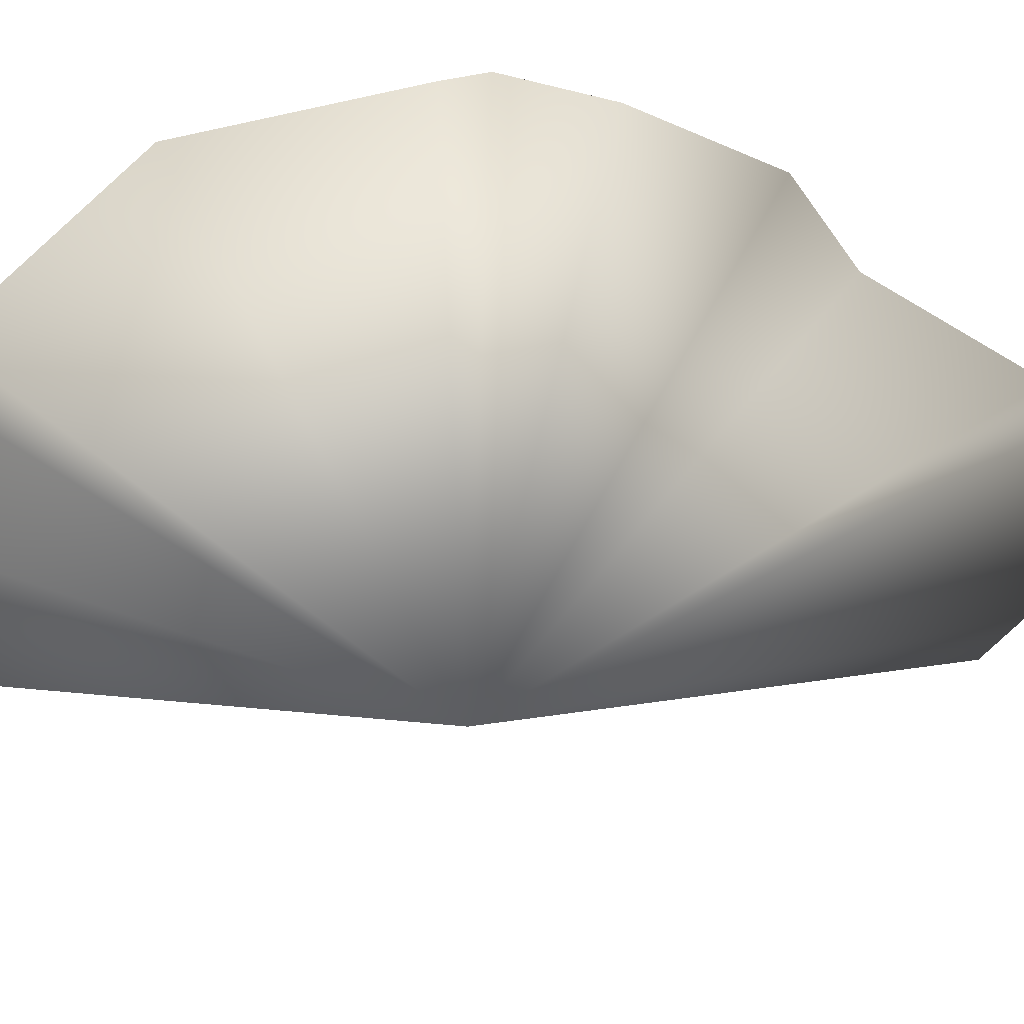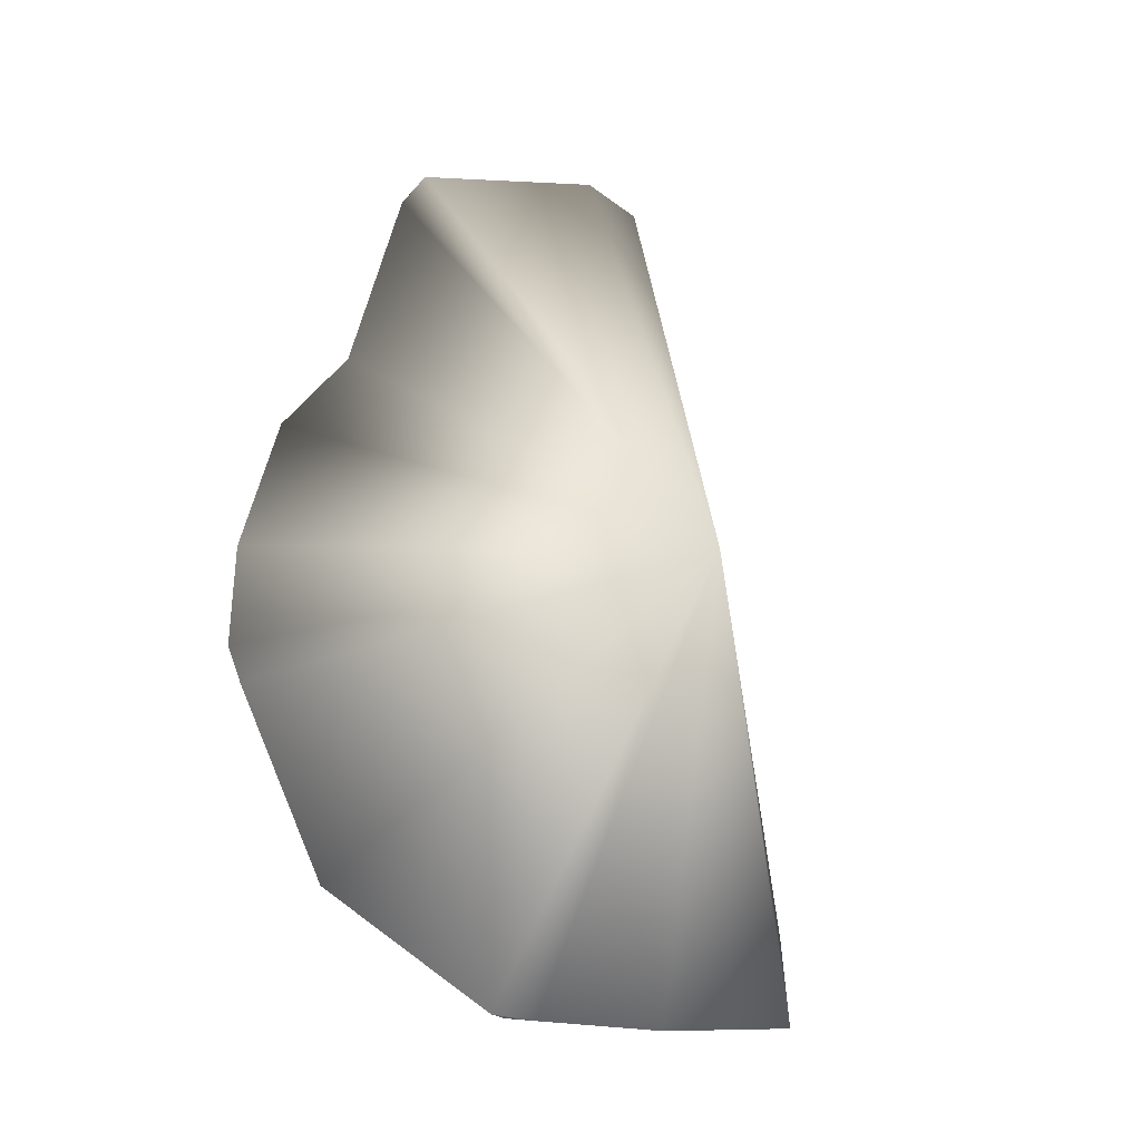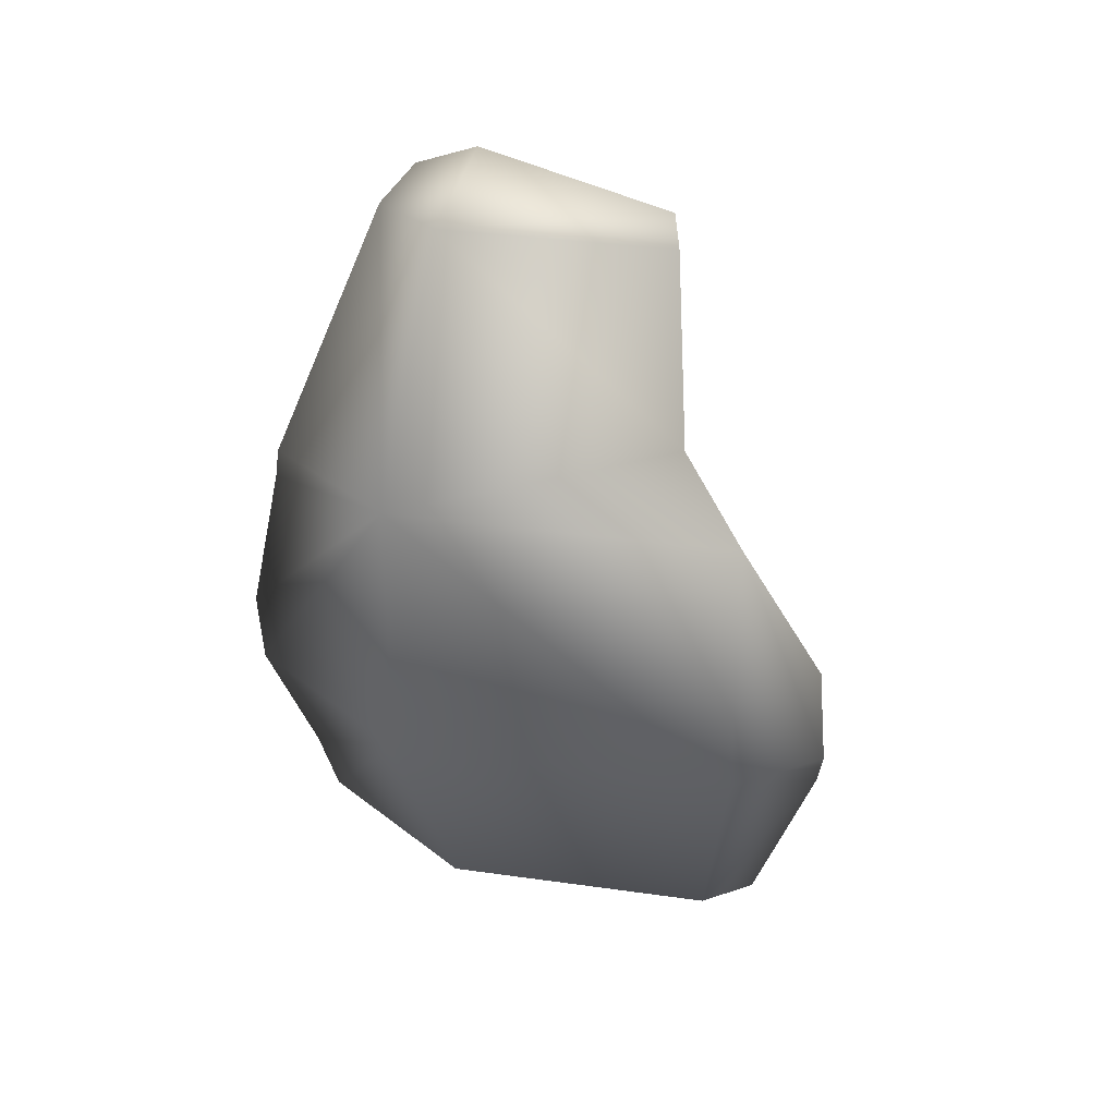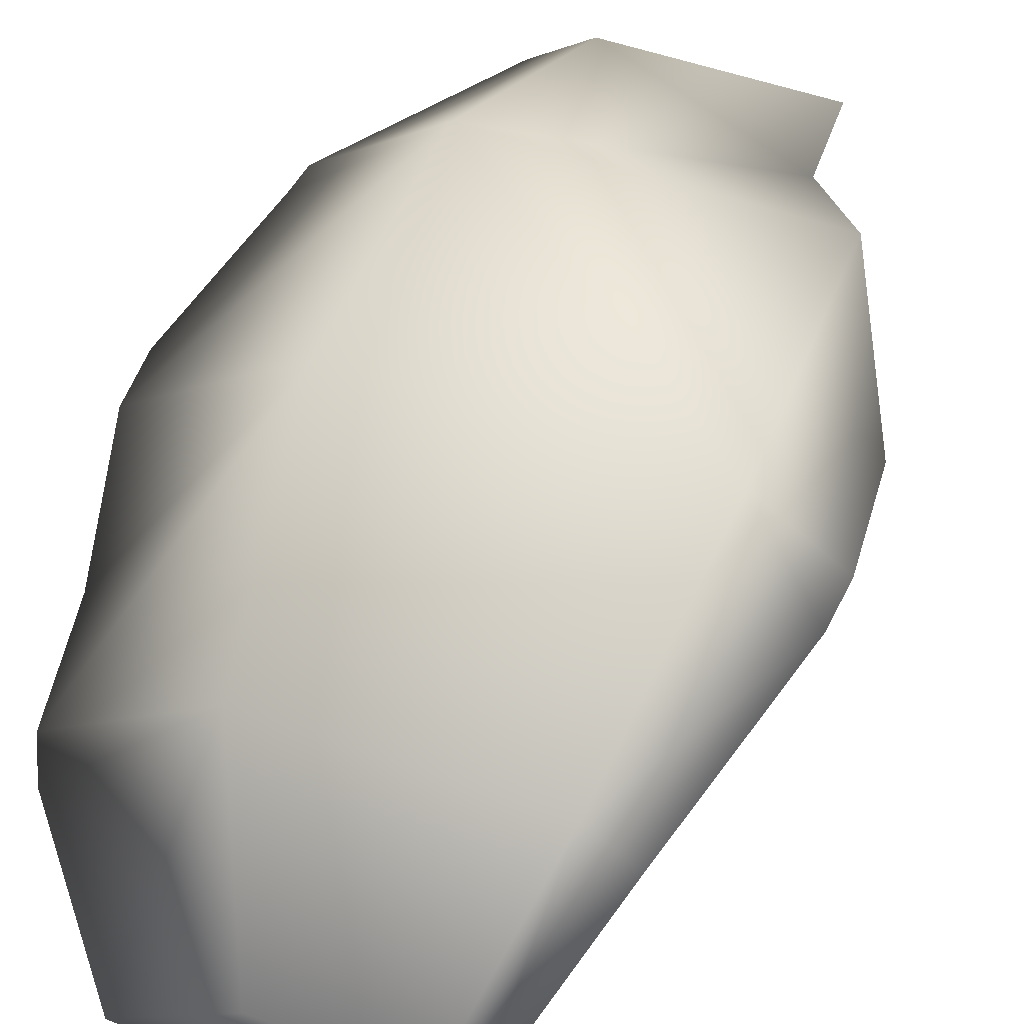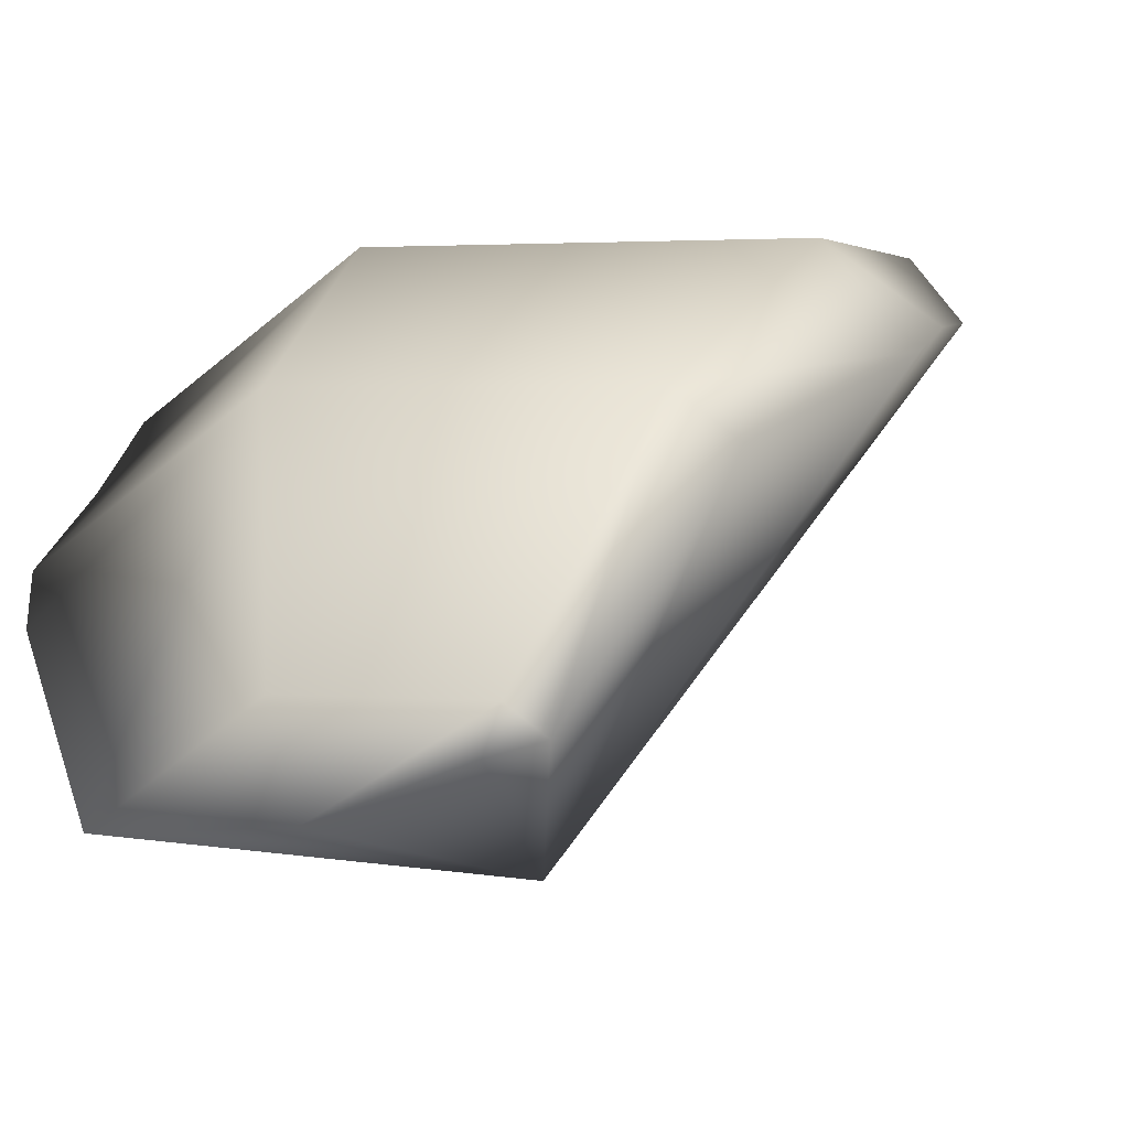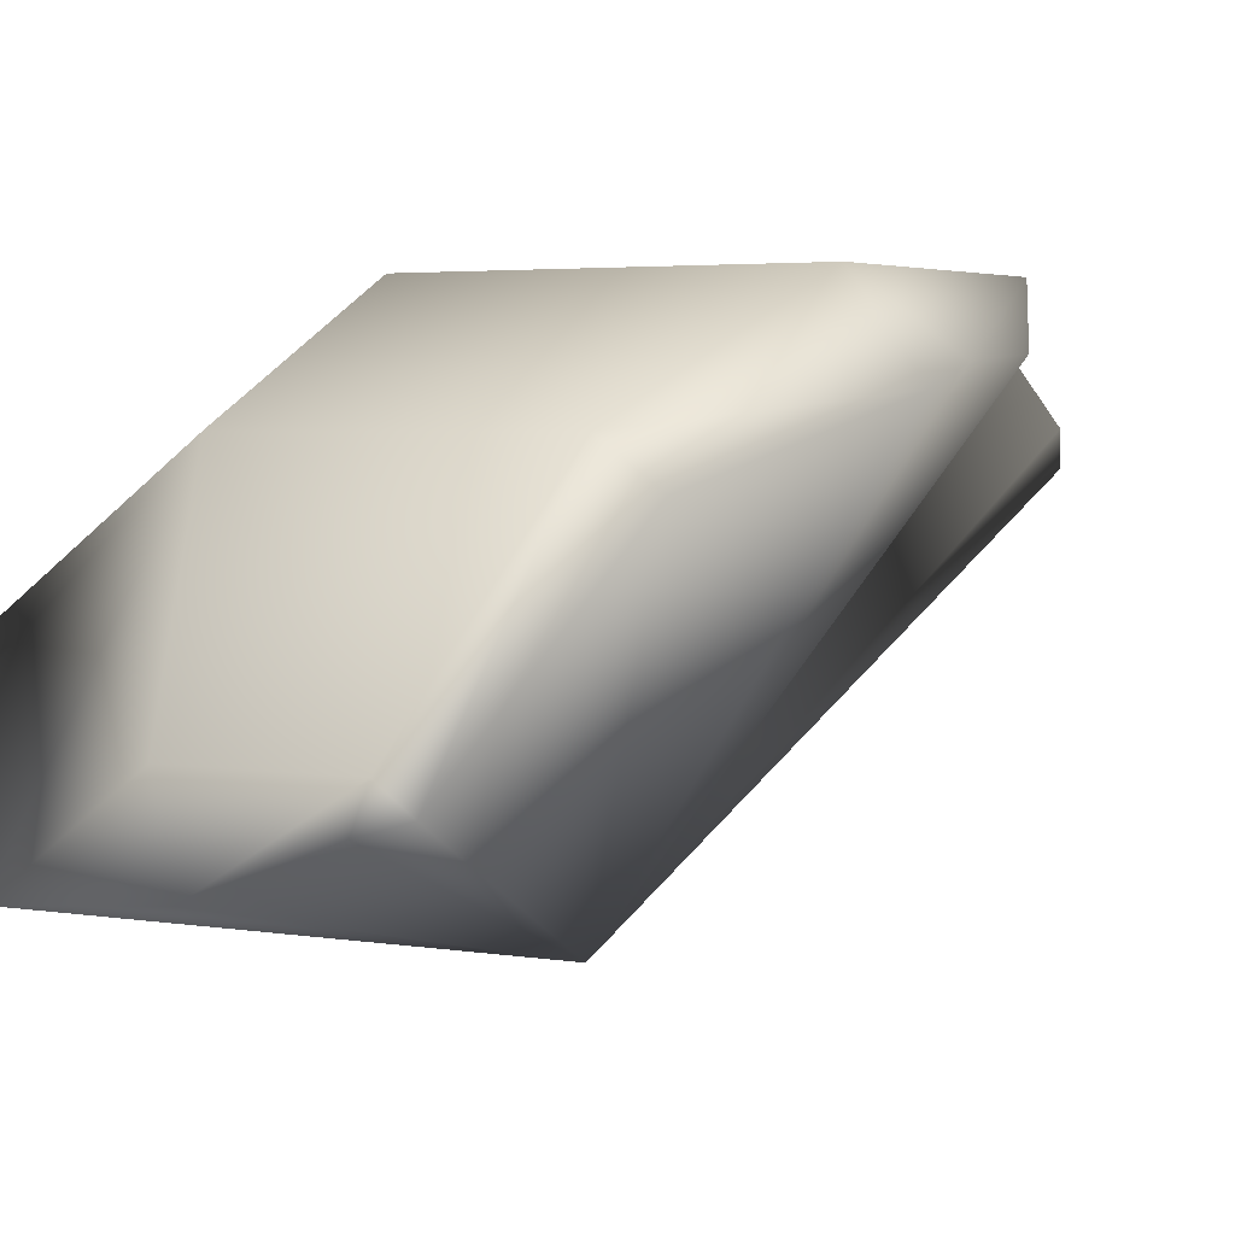
<metadata>
{"format":"obj","ext":"obj","renderer":"f3d","projection":"perspective","resolution":1024,"background":"white","views":[{"elev":-44.3,"azim":-104.3,"up":"+Y"},{"elev":-17.0,"azim":-37.0,"up":"+Z"},{"elev":33.1,"azim":-168.9,"up":"+Z"},{"elev":50.9,"azim":-158.5,"up":"+Y"},{"elev":2.3,"azim":-161.0,"up":"+Y"},{"elev":3.2,"azim":-149.3,"up":"+Y"}]}
</metadata>
<code>
g WatermelonBreak.002
v -0.03558 0.1095 0.01446
v -0.04166 0.1282 0.01693
v -0.05833 0.1161 0.01693
v -0.07507 0.231 0.08913
v -0.1022 0.2113 0.08913
v -0.1371 0.2445 0.2008
v -0.09361 0.2881 0.2237
v -0.1405 0.254 0.2237
v -0.09361 0.2881 0.3745
v -0.1357 0.2575 0.2827
v 0.02769 0.08523 0.01125
v -0.04166 0.1282 0.01693
v -0.03558 0.1095 0.01446
v 0.04166 0.1282 0.01693
v 0.1091 0.07924 0.01693
v 0.07507 0.231 0.08913
v 0.1622 0.1437 0.07551
v -0.07507 0.231 0.08913
v 0.1669 0.1643 0.08913
v 0.09361 0.2881 0.2237
v 0.1691 0.1918 0.1447
v -0.09361 0.2881 0.2237
v 0.1886 0.2191 0.2237
v 0.09361 0.2881 0.3745
v -0.09361 0.2881 0.3745
v 0.192 0.2166 0.2612
v 0.1677 0.2343 0.3569
v 0.1647 0.2364 0.3745
v -0.06008 0.2696 0.4183
v 0.1106 0.2052 0.5096
v 0.07507 0.231 0.5096
v -0.04889 0.231 0.5096
v 0.09534 0.1878 0.5257
v -0.04376 0.2141 0.5214
v 0.06172 0.1899 0.5383
v 0.06172 0.1899 0.5383
v 0.02845 0.03509 0.2564
v -0.04376 0.2141 0.5214
v 0.09534 0.1878 0.5257
v -0.04889 0.231 0.5096
v 0.1106 0.2052 0.5096
v -0.06008 0.2696 0.4183
v 0.1647 0.2364 0.3745
v -0.09361 0.2881 0.3745
v 0.1677 0.2343 0.3569
v -0.1357 0.2575 0.2827
v 0.192 0.2166 0.2612
v -0.1405 0.254 0.2237
v 0.1886 0.2191 0.2237
v -0.1371 0.2445 0.2008
v 0.1691 0.1918 0.1447
v -0.1022 0.2113 0.08913
v 0.1669 0.1643 0.08913
v -0.05833 0.1161 0.01693
v 0.1622 0.1437 0.07551
v -0.03558 0.1095 0.01446
v 0.1091 0.07924 0.01693
v 0.02769 0.08523 0.01125
g WatermelonBreak.002_0
f 3 2 1
f 4 2 3
f 5 4 3
f 4 5 6
f 6 7 4
f 6 8 7
f 9 7 8
f 10 9 8
f 13 12 11
f 12 14 11
f 11 14 15
f 16 14 12
f 15 14 16
f 17 15 16
f 18 16 12
f 16 19 17
f 20 16 18
f 19 16 20
f 20 21 19
f 22 20 18
f 20 23 21
f 24 20 22
f 23 20 24
f 25 24 22
f 24 26 23
f 24 27 26
f 24 28 27
f 24 25 29
f 30 28 24
f 29 31 24
f 31 30 24
f 29 32 31
f 30 31 33
f 32 34 31
f 31 35 33
f 34 35 31
f 38 37 36
f 36 37 39
f 40 37 38
f 39 37 41
f 42 37 40
f 41 37 43
f 44 37 42
f 43 37 45
f 46 37 44
f 45 37 47
f 48 37 46
f 47 37 49
f 50 37 48
f 49 37 51
f 52 37 50
f 51 37 53
f 54 37 52
f 53 37 55
f 56 37 54
f 55 37 57
f 58 37 56
f 57 37 58

</code>
